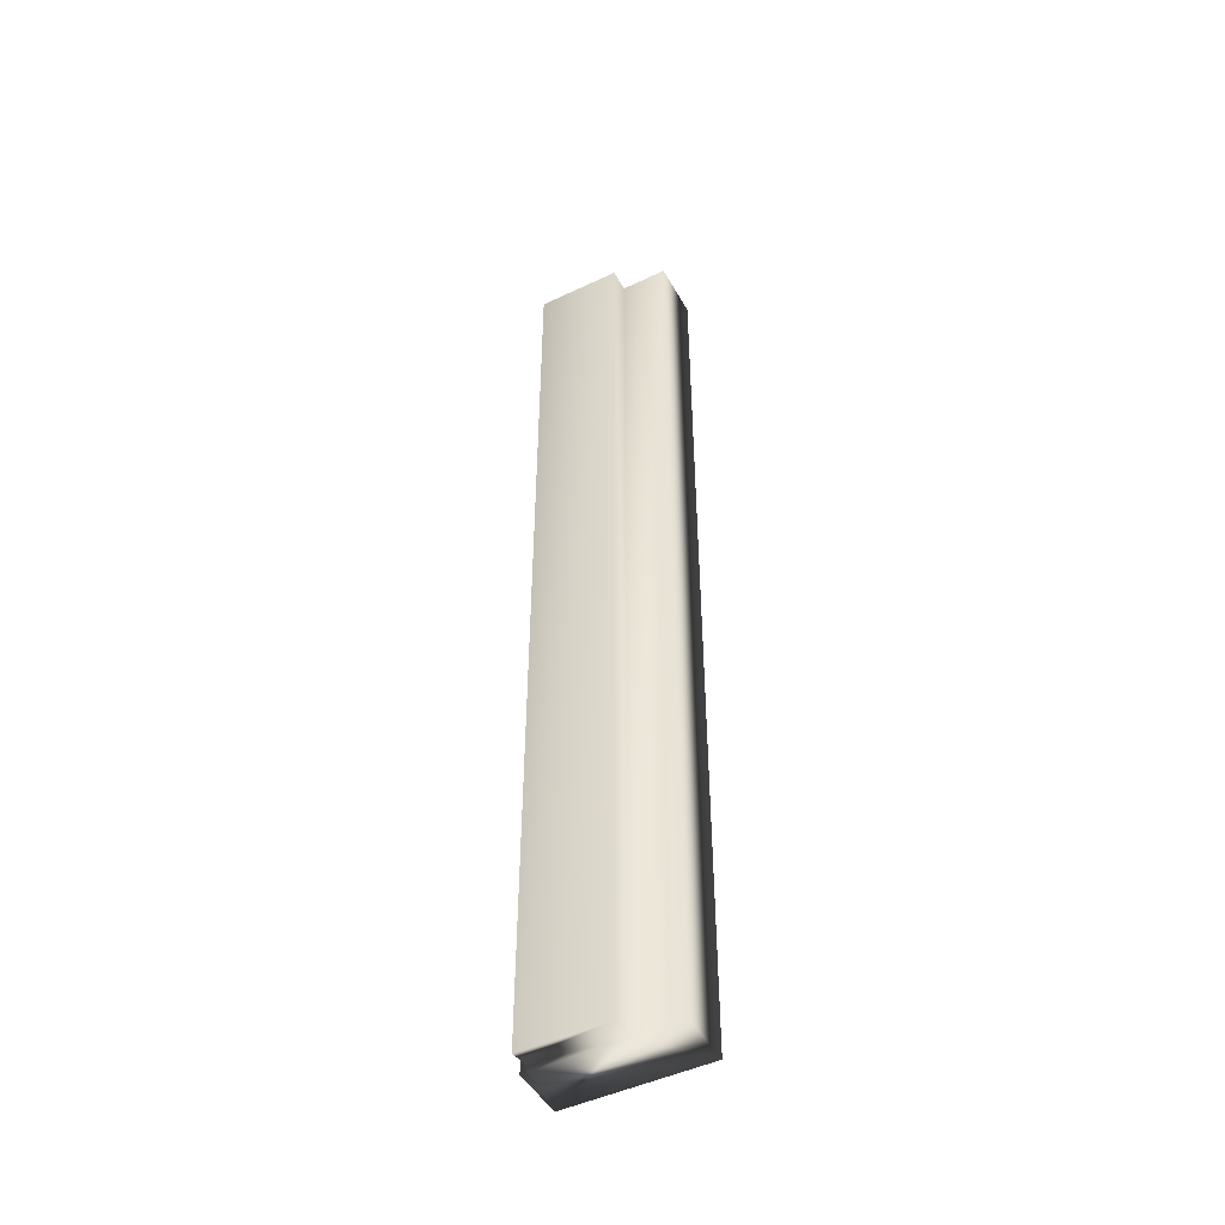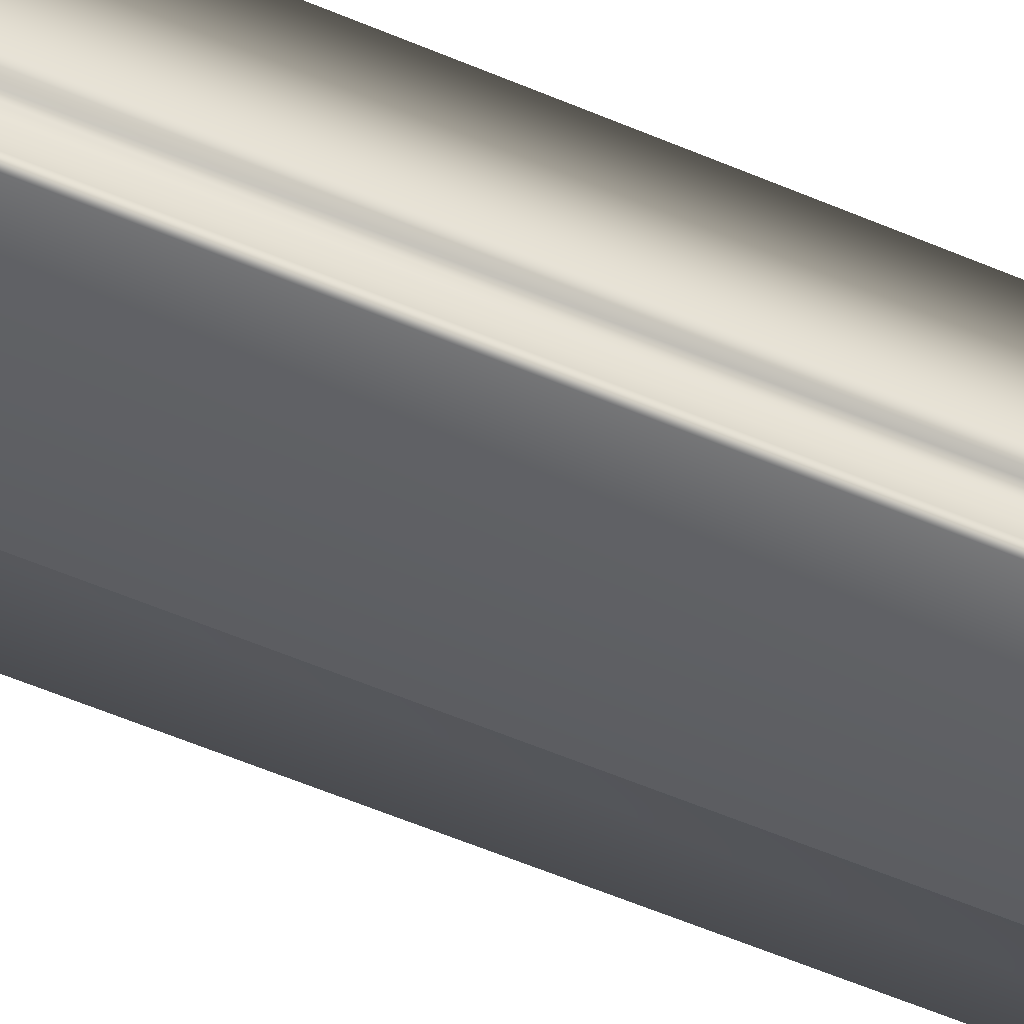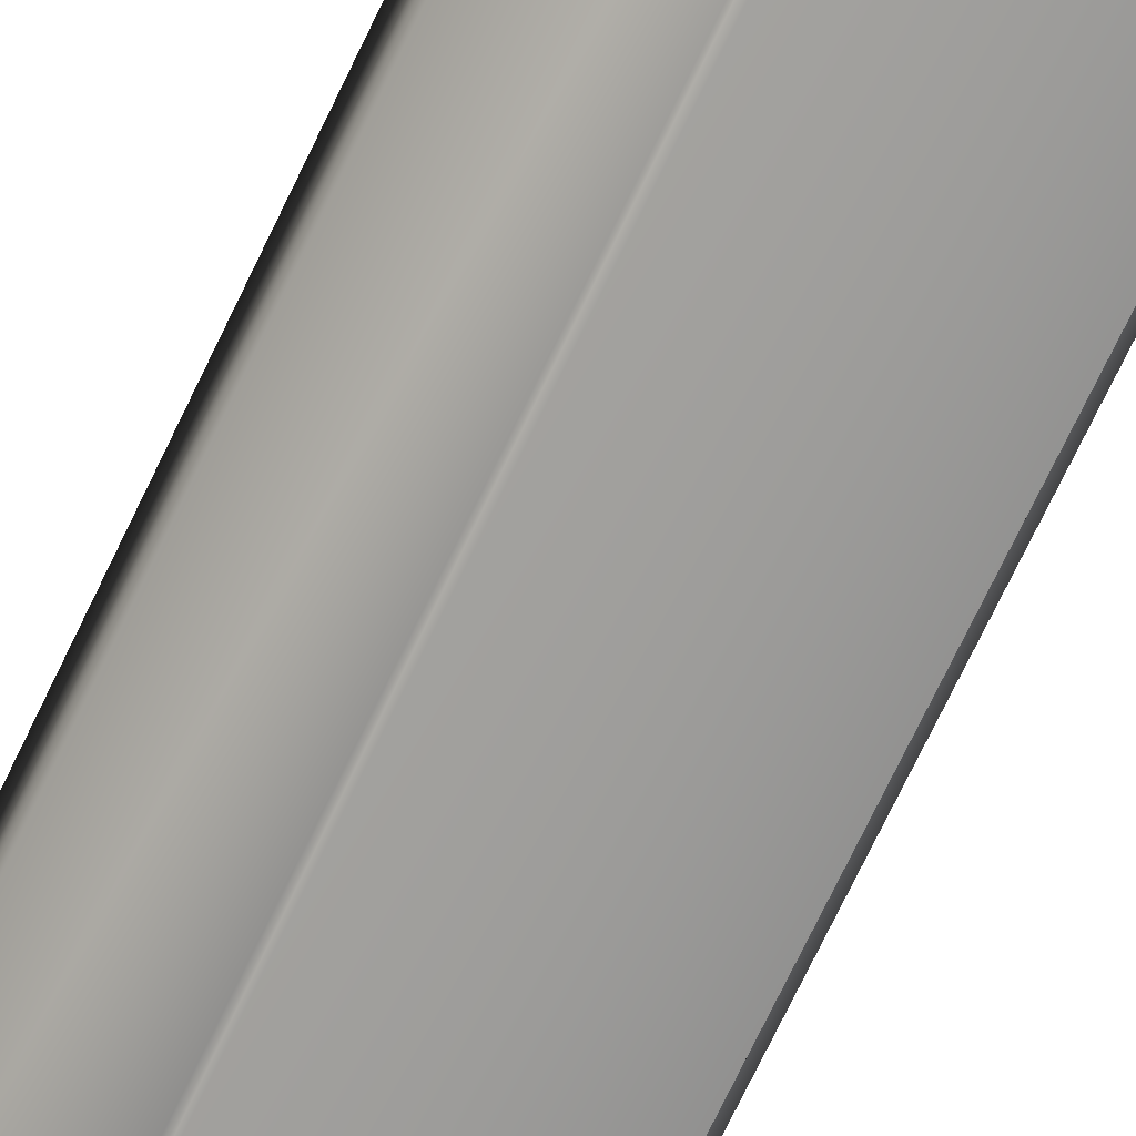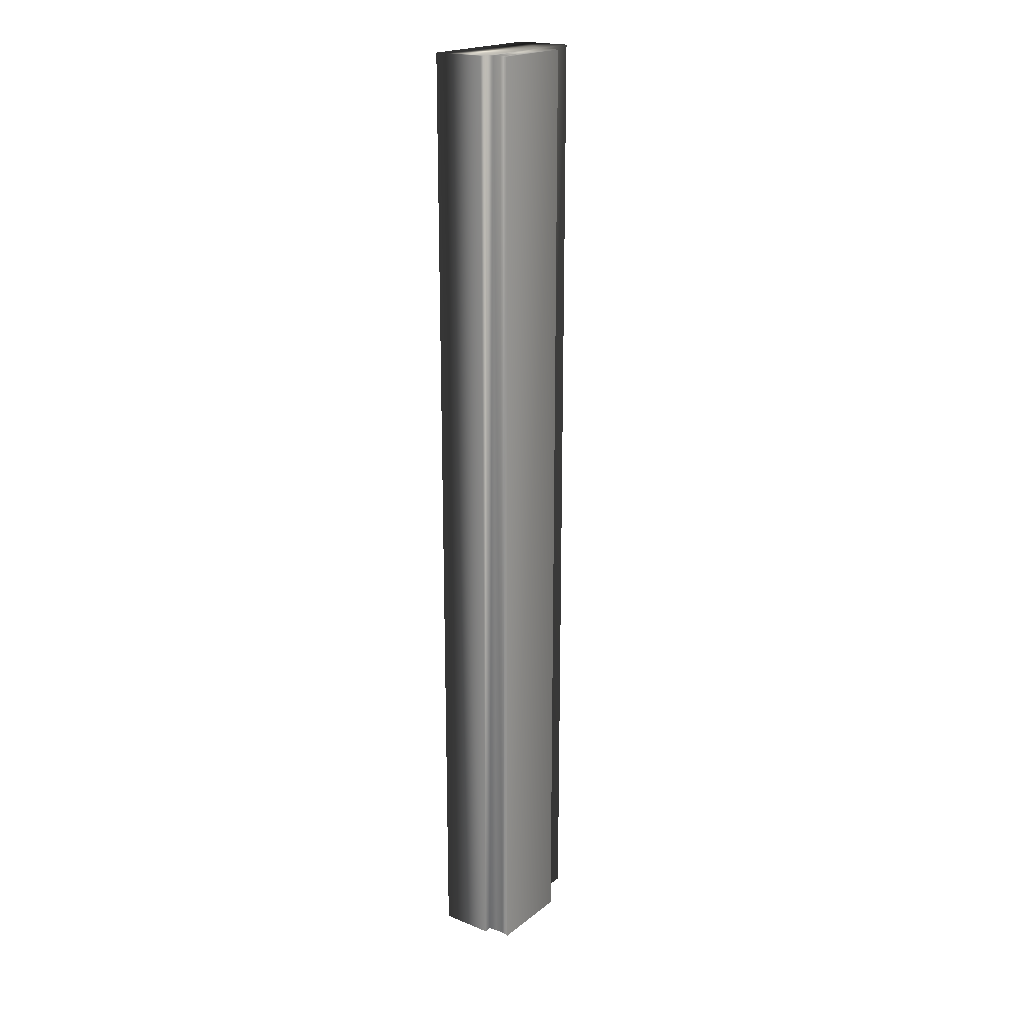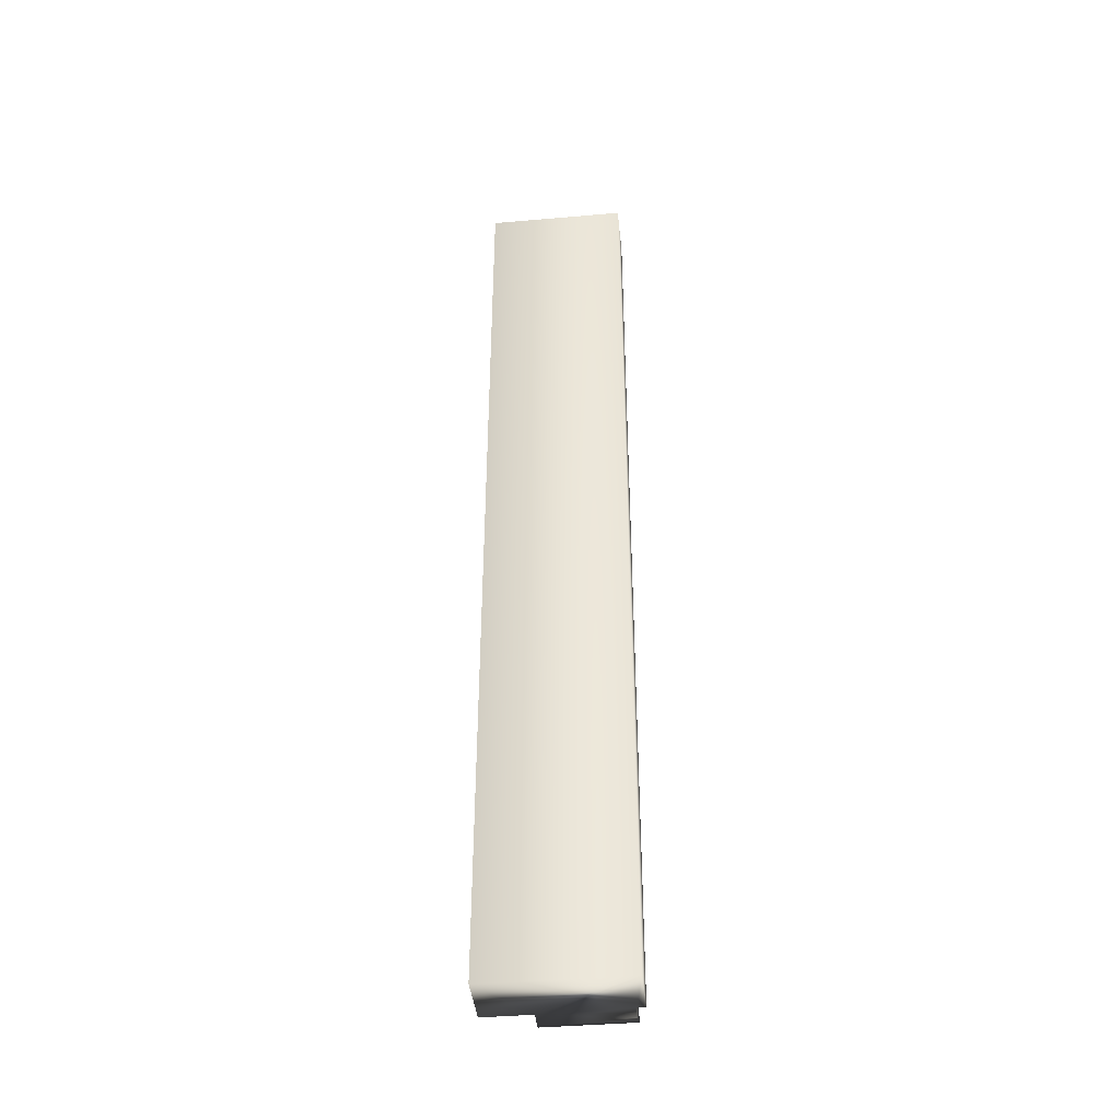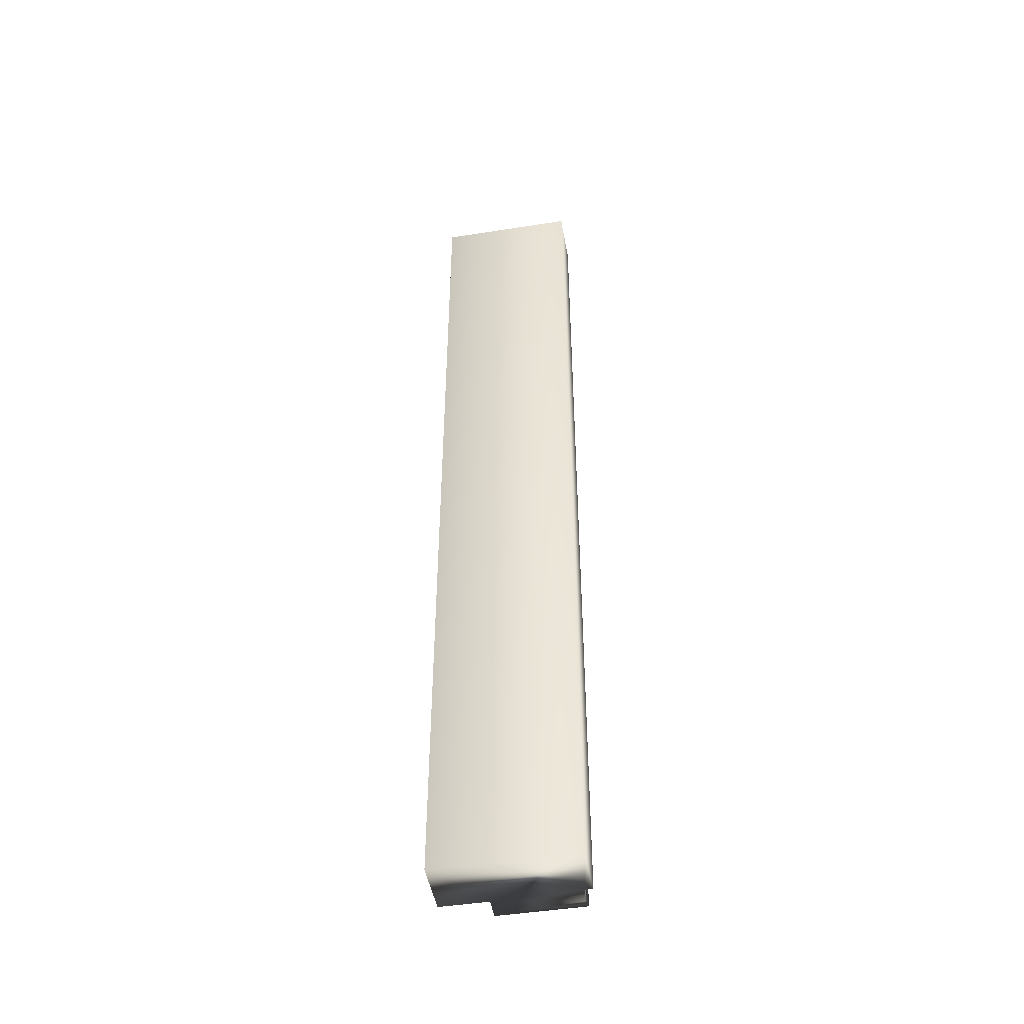
<metadata>
{"format":"obj","ext":"obj","renderer":"f3d","projection":"perspective","resolution":1024,"background":"white","views":[{"elev":-47.8,"azim":28.0,"up":"+Z"},{"elev":-50.0,"azim":-116.0,"up":"+Y"},{"elev":-69.0,"azim":154.9,"up":"+Y"},{"elev":20.2,"azim":-53.8,"up":"+Z"},{"elev":-41.5,"azim":-174.0,"up":"+Z"},{"elev":-47.2,"azim":-169.9,"up":"+Z"}]}
</metadata>
<code>
v 51.57 38.75 -113.3
v 51.57 38.83 -113.3
v 51.57 38.75 -109.7
v 51.57 38.83 -109.7
v 51.26 38.75 -113.3
v 51.26 38.75 -109.7
v 51.26 38.84 -109.7
v 51.26 38.84 -113.3
v 51.26 38.81 -109.7
v 51.26 38.81 -113.3
v 51.26 38.78 -113.3
v 51.26 38.78 -109.7
v 51.23 38.84 -113.3
v 51.23 38.84 -109.7
v 51.23 39.04 -113.3
v 51.23 39.04 -109.7
v 51.75 38.83 -109.7
v 51.75 39.04 -109.7
v 51.75 38.83 -113.3
v 51.75 39.04 -113.3
f 1 2 3
f 3 2 4
f 1 3 5
f 5 3 6
f 7 8 9
f 9 8 10
f 9 10 11
f 5 6 11
f 11 6 12
f 11 12 9
f 8 7 13
f 13 7 14
f 15 13 16
f 16 13 14
f 17 18 4
f 4 18 16
f 4 16 7
f 7 16 14
f 7 9 4
f 4 9 12
f 4 12 3
f 3 12 6
f 19 17 2
f 2 17 4
f 15 16 20
f 20 16 18
f 19 2 20
f 20 2 15
f 15 2 8
f 15 8 13
f 1 11 2
f 2 11 10
f 2 10 8
f 1 5 11
f 19 20 17
f 17 20 18

</code>
